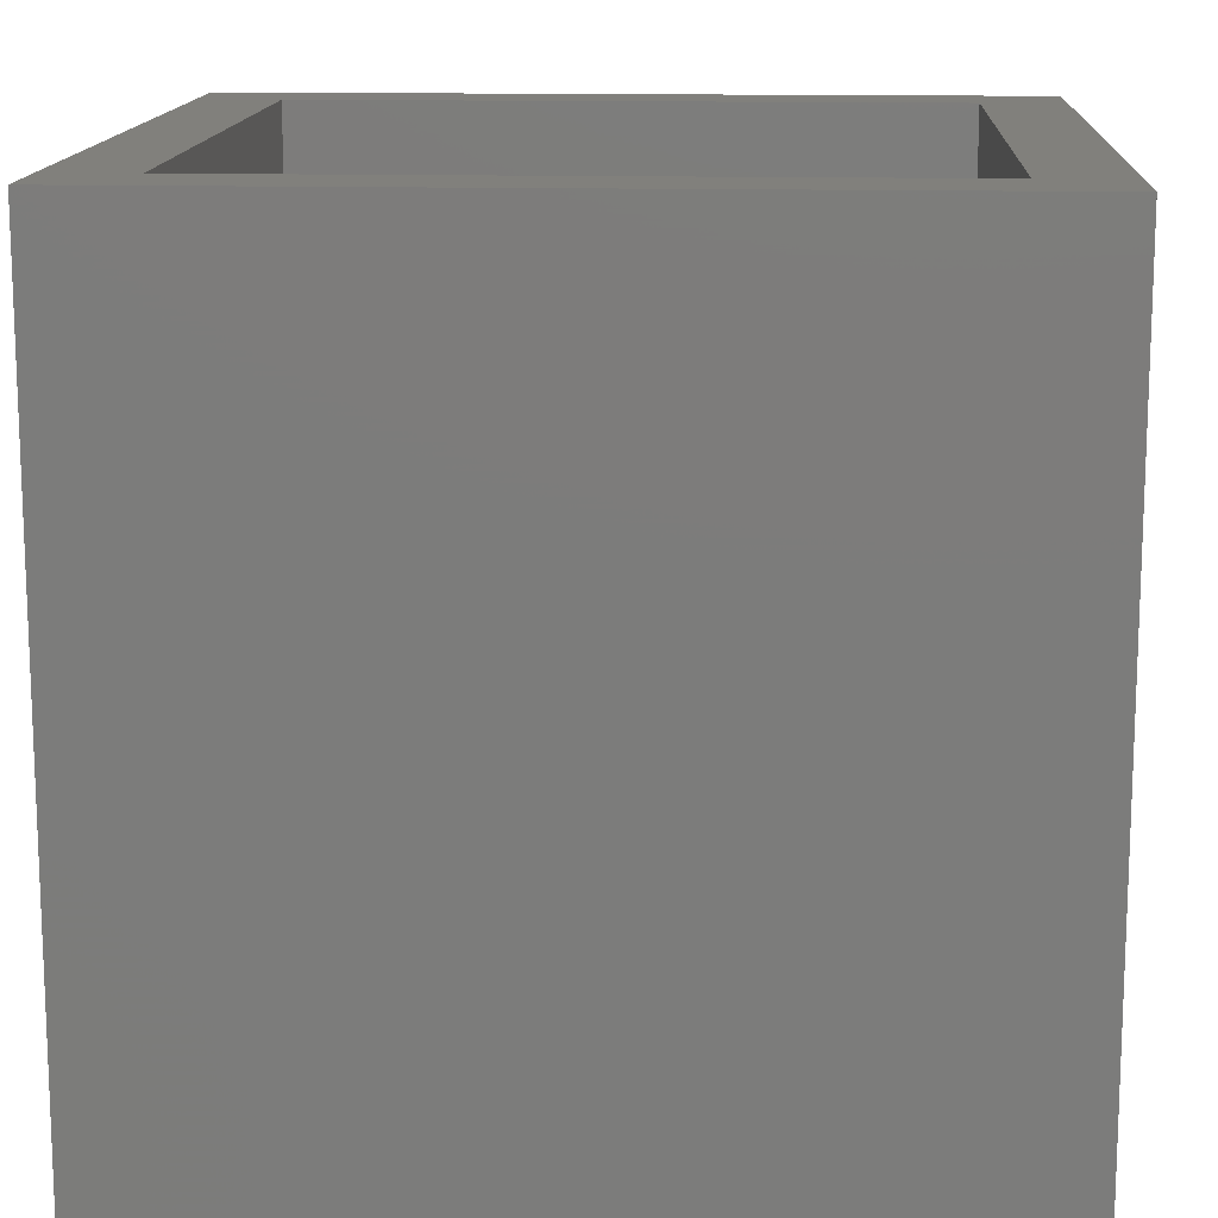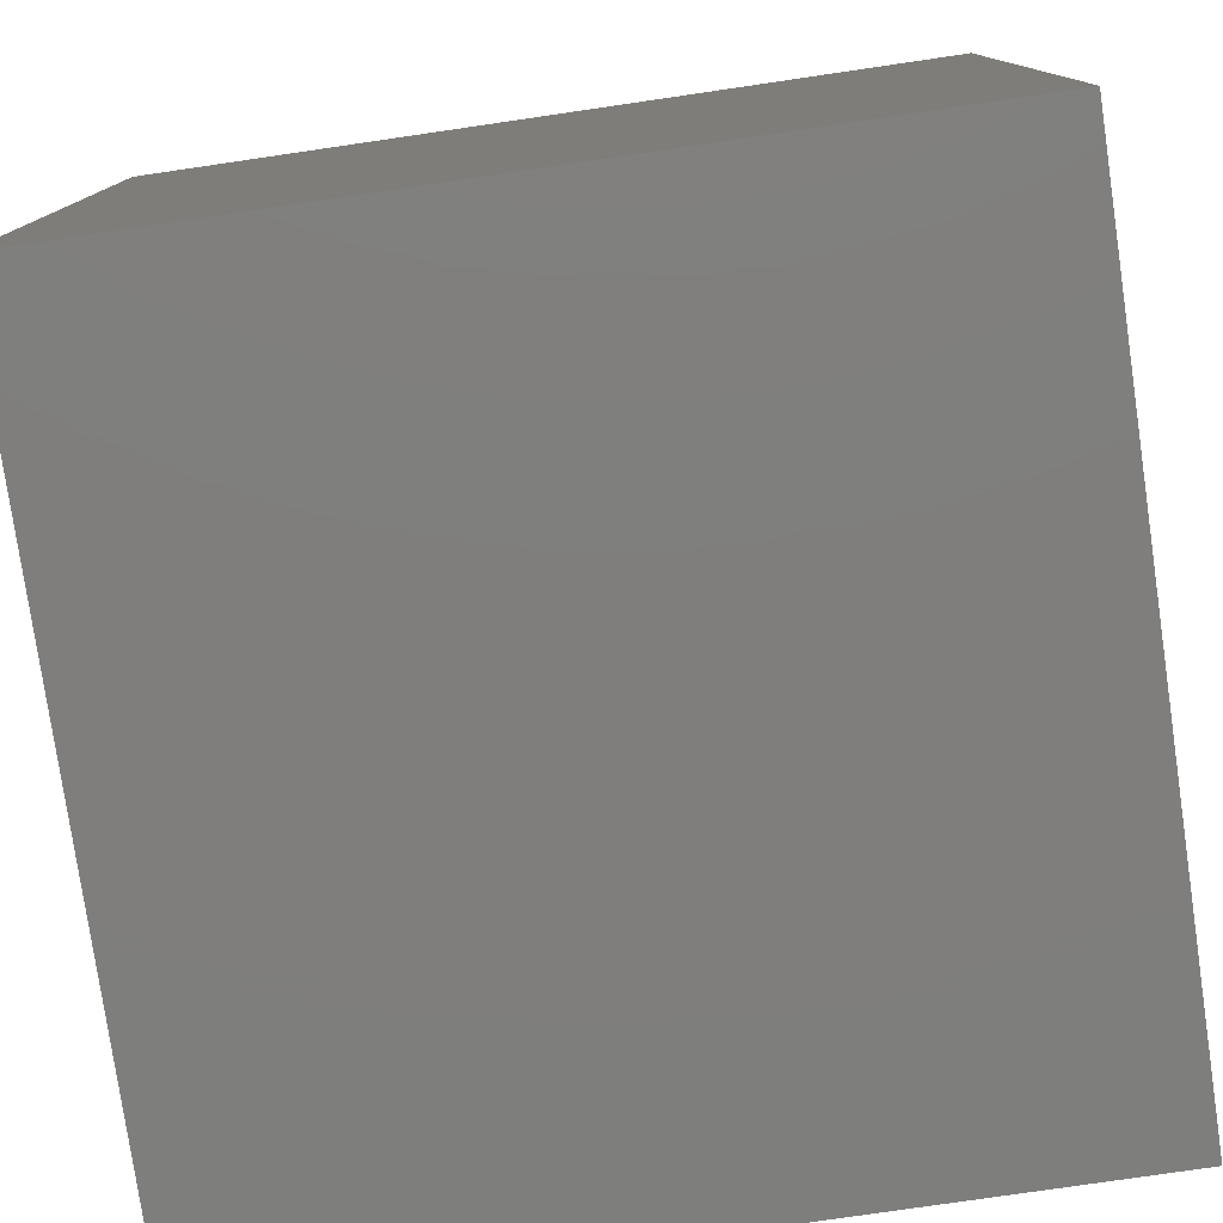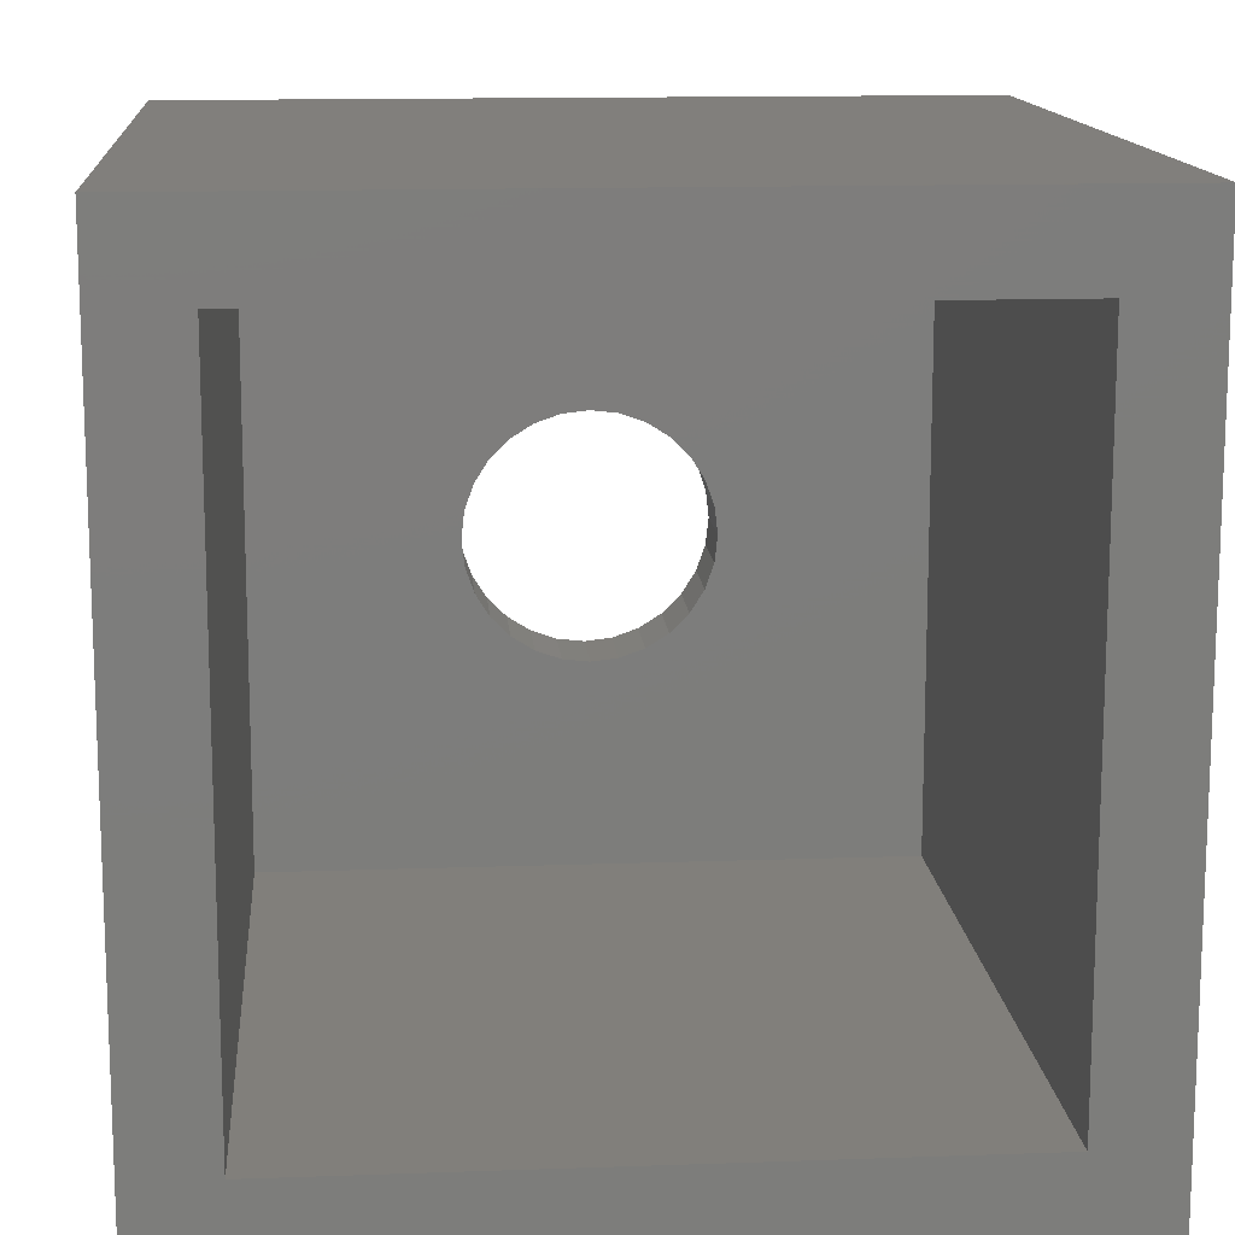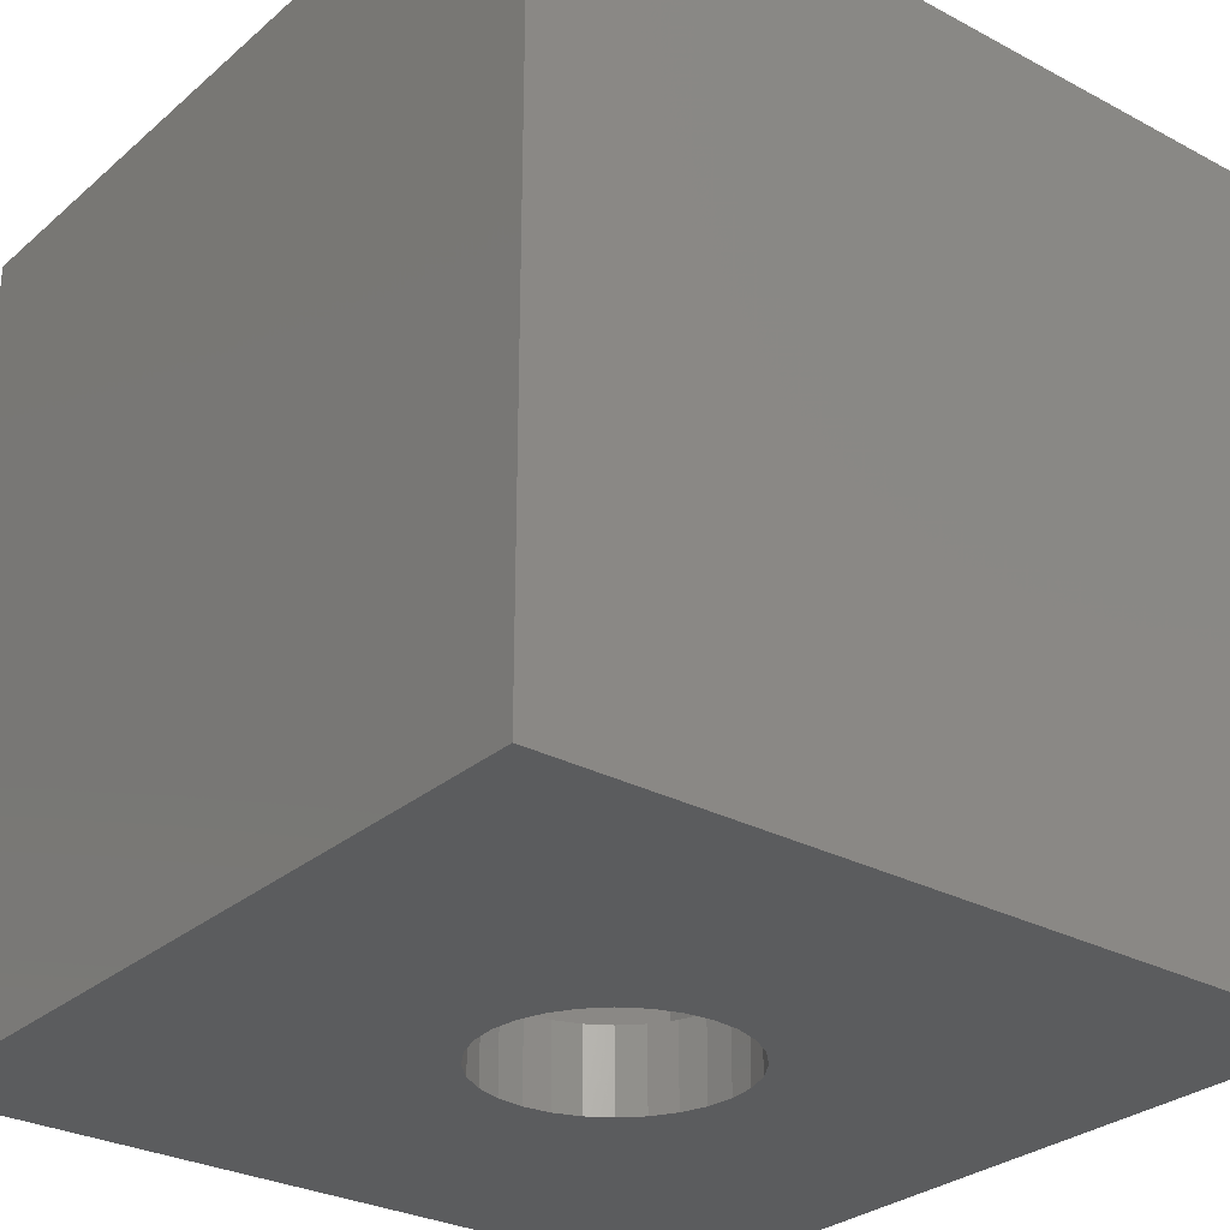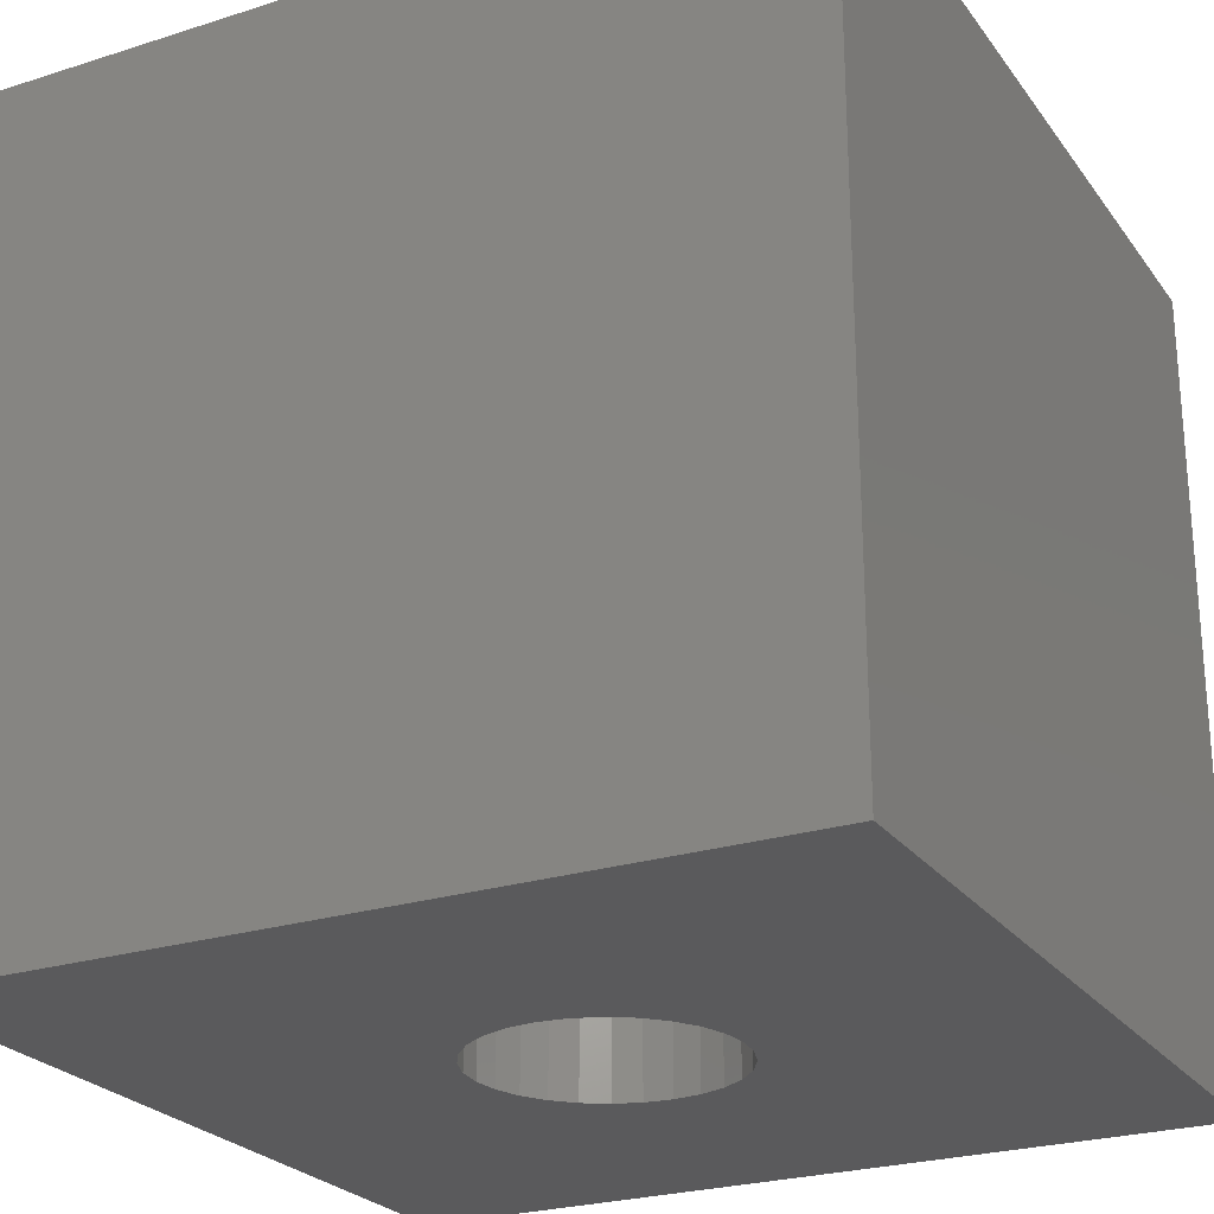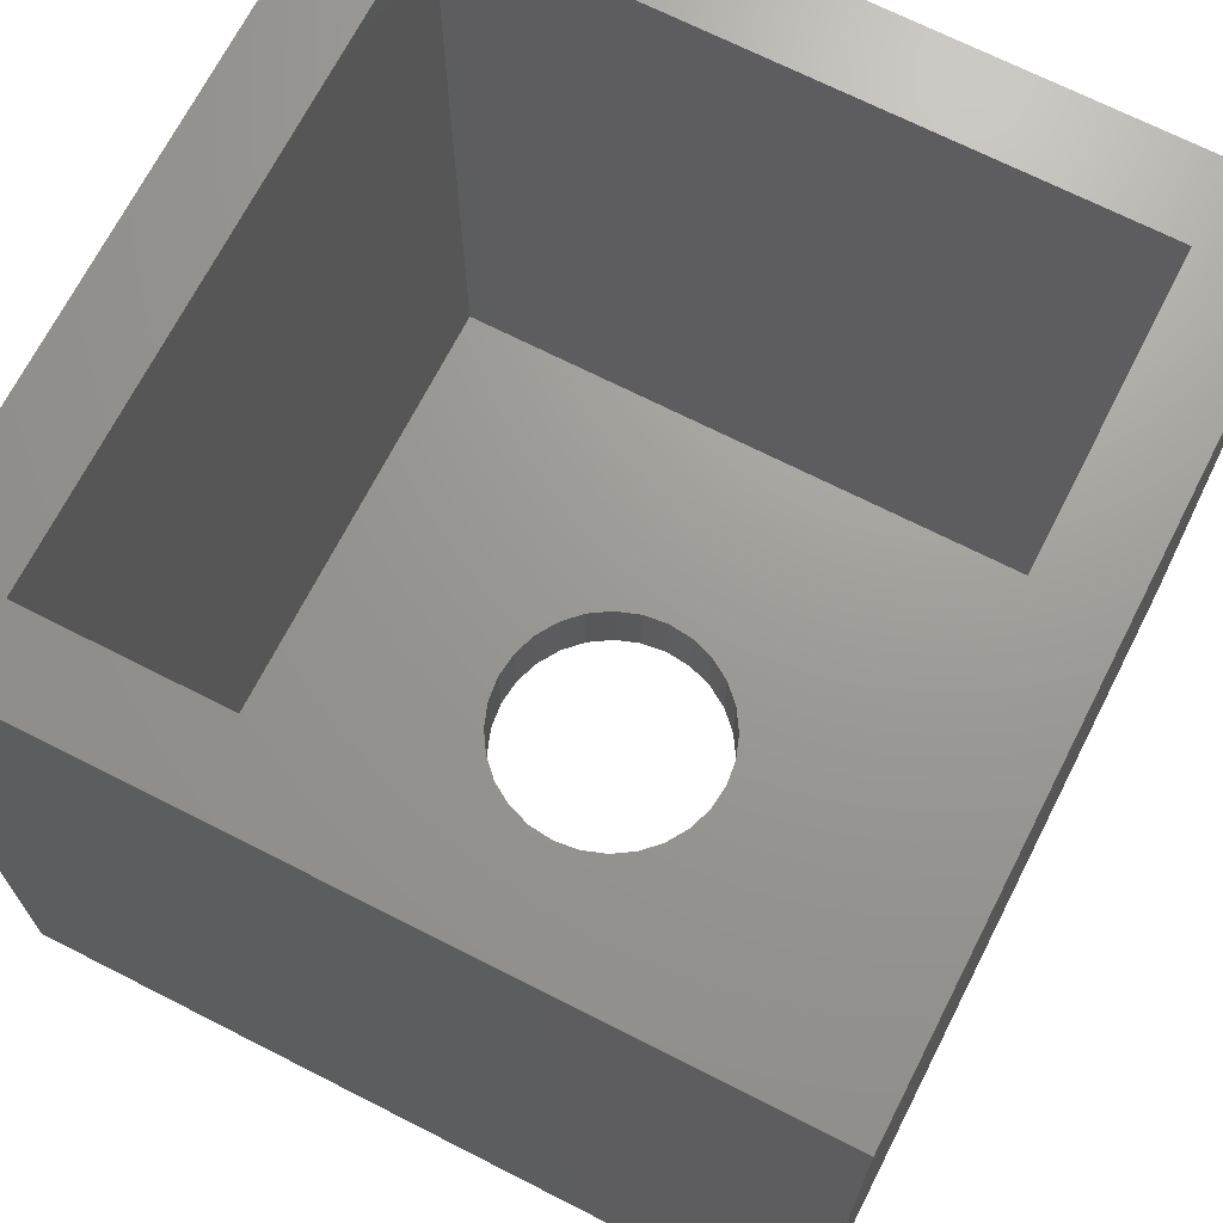
<metadata>
{"format":"stl","ext":"stl","renderer":"f3d","projection":"perspective","resolution":1024,"background":"white","views":[{"elev":13.9,"azim":3.2,"up":"+Z"},{"elev":-78.4,"azim":-81.7,"up":"+Y"},{"elev":13.6,"azim":-4.6,"up":"+Y"},{"elev":-28.8,"azim":-38.5,"up":"+Z"},{"elev":-24.8,"azim":27.4,"up":"+Z"},{"elev":69.5,"azim":-63.0,"up":"+Z"}]}
</metadata>
<code>
# stl→obj: 72 verts, 144 faces
v 0 0 0
v 10 0 0
v 0 0 10
v 10 0 10
v 0 10 0
v 0 10 10
v 10 10 0
v 10 10 10
v 3.827 4.065 0
v 4.065 3.827 0
v 3.649 4.349 0
v 4.349 3.649 0
v 3.538 4.666 0
v 4.666 3.538 0
v 3.5 5 0
v 5 3.5 0
v 5.935 3.827 0
v 5.651 3.649 0
v 5.334 3.538 0
v 3.538 5.334 0
v 3.649 5.651 0
v 3.827 5.935 0
v 4.065 6.173 0
v 6.173 4.065 0
v 4.349 6.351 0
v 6.351 4.349 0
v 4.666 6.462 0
v 6.462 4.666 0
v 6.5 5 0
v 5 6.5 0
v 5.334 6.462 0
v 5.651 6.351 0
v 5.935 6.173 0
v 6.173 5.935 0
v 6.351 5.651 0
v 6.462 5.334 0
v 9 1 10
v 1 1 10
v 1 9 10
v 9 9 10
v 6.5 5 1
v 6.462 4.666 1
v 6.351 4.349 1
v 6.173 4.065 1
v 5.935 3.827 1
v 5.651 3.649 1
v 5.334 3.538 1
v 5 3.5 1
v 4.666 3.538 1
v 4.349 3.649 1
v 4.065 3.827 1
v 3.827 4.065 1
v 3.649 4.349 1
v 3.538 4.666 1
v 3.5 5 1
v 3.538 5.334 1
v 3.649 5.651 1
v 3.827 5.935 1
v 4.065 6.173 1
v 4.349 6.351 1
v 4.666 6.462 1
v 5 6.5 1
v 5.334 6.462 1
v 5.651 6.351 1
v 5.935 6.173 1
v 6.173 5.935 1
v 6.351 5.651 1
v 6.462 5.334 1
v 1 9 1
v 1 1 1
v 9 1 1
v 9 9 1
f 1 2 3
f 3 2 4
f 5 1 6
f 6 1 3
f 2 7 4
f 4 7 8
f 1 9 10
f 1 11 9
f 10 12 1
f 1 13 11
f 12 14 1
f 1 15 13
f 14 16 1
f 17 2 18
f 18 2 19
f 19 2 16
f 16 2 1
f 15 5 20
f 20 5 21
f 21 5 22
f 1 5 15
f 5 23 22
f 17 24 2
f 5 25 23
f 24 26 2
f 5 27 25
f 26 28 2
f 28 29 2
f 5 30 27
f 30 7 31
f 31 7 32
f 32 7 33
f 33 7 34
f 34 7 35
f 35 7 36
f 36 7 29
f 29 7 2
f 5 7 30
f 4 37 38
f 4 38 3
f 6 38 39
f 6 3 38
f 8 40 37
f 8 37 4
f 8 6 39
f 8 39 40
f 7 5 8
f 8 5 6
f 29 28 41
f 41 28 42
f 42 26 43
f 28 26 42
f 43 24 44
f 26 24 43
f 44 17 45
f 24 17 44
f 45 18 46
f 17 18 45
f 46 19 47
f 47 19 48
f 18 19 46
f 19 16 48
f 48 14 49
f 16 14 48
f 49 12 50
f 14 12 49
f 12 10 50
f 50 10 51
f 10 9 51
f 51 9 52
f 9 11 52
f 52 11 53
f 11 13 53
f 53 13 54
f 13 15 54
f 54 15 55
f 15 20 55
f 55 20 56
f 20 21 56
f 56 21 57
f 21 22 57
f 57 22 58
f 58 22 59
f 22 23 59
f 59 23 60
f 23 25 60
f 25 27 60
f 60 27 61
f 27 30 61
f 61 30 62
f 62 31 63
f 30 31 62
f 31 32 63
f 63 32 64
f 64 33 65
f 32 33 64
f 65 34 66
f 33 34 65
f 66 35 67
f 34 35 66
f 67 36 68
f 35 36 67
f 68 29 41
f 36 29 68
f 69 39 70
f 39 38 70
f 70 38 71
f 38 37 71
f 71 37 72
f 37 40 72
f 72 40 69
f 40 39 69
f 52 70 51
f 50 51 70
f 53 70 52
f 49 50 70
f 54 70 53
f 55 70 54
f 48 49 70
f 69 55 56
f 69 56 57
f 69 57 58
f 69 70 55
f 71 45 46
f 71 46 47
f 71 47 48
f 71 48 70
f 44 45 71
f 59 69 58
f 60 69 59
f 43 44 71
f 61 69 60
f 42 43 71
f 41 42 71
f 62 69 61
f 72 62 63
f 72 63 64
f 72 64 65
f 72 65 66
f 72 66 67
f 72 67 68
f 72 68 41
f 72 41 71
f 72 69 62

</code>
